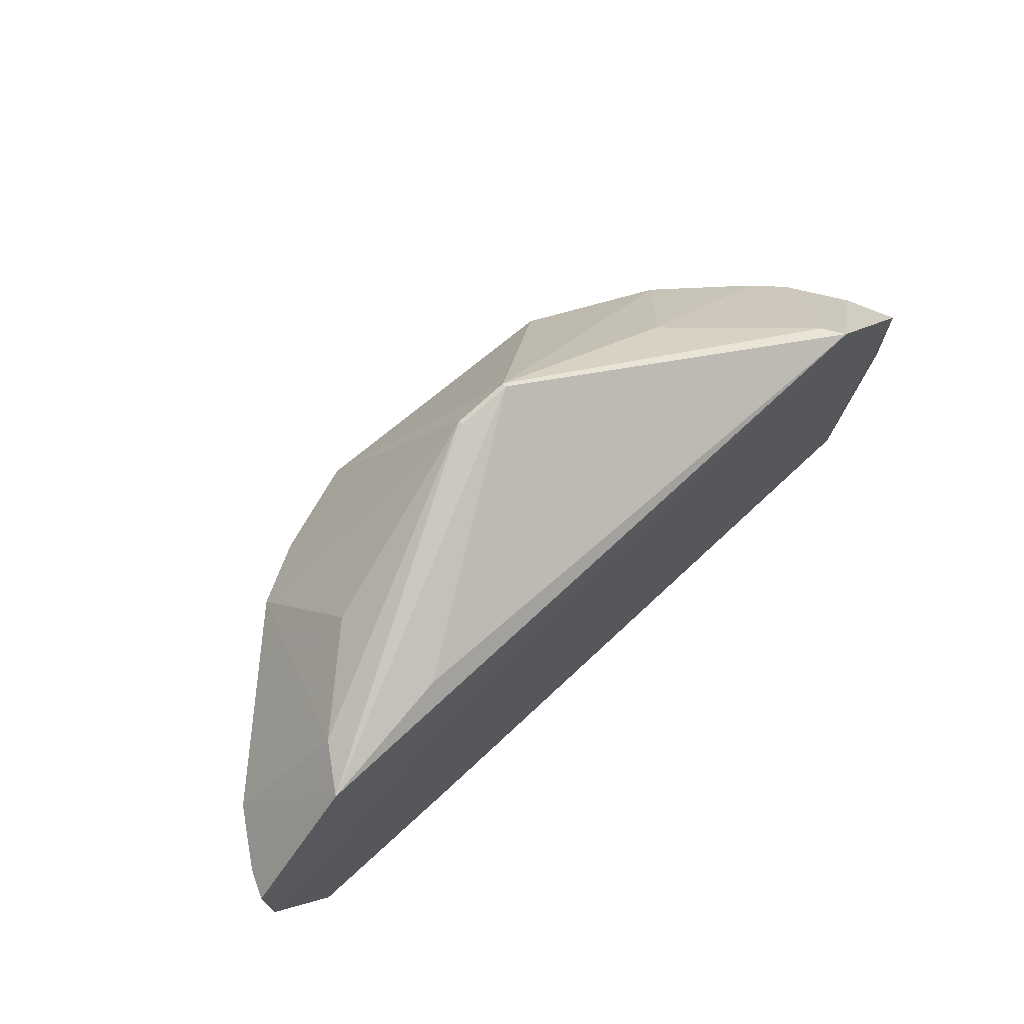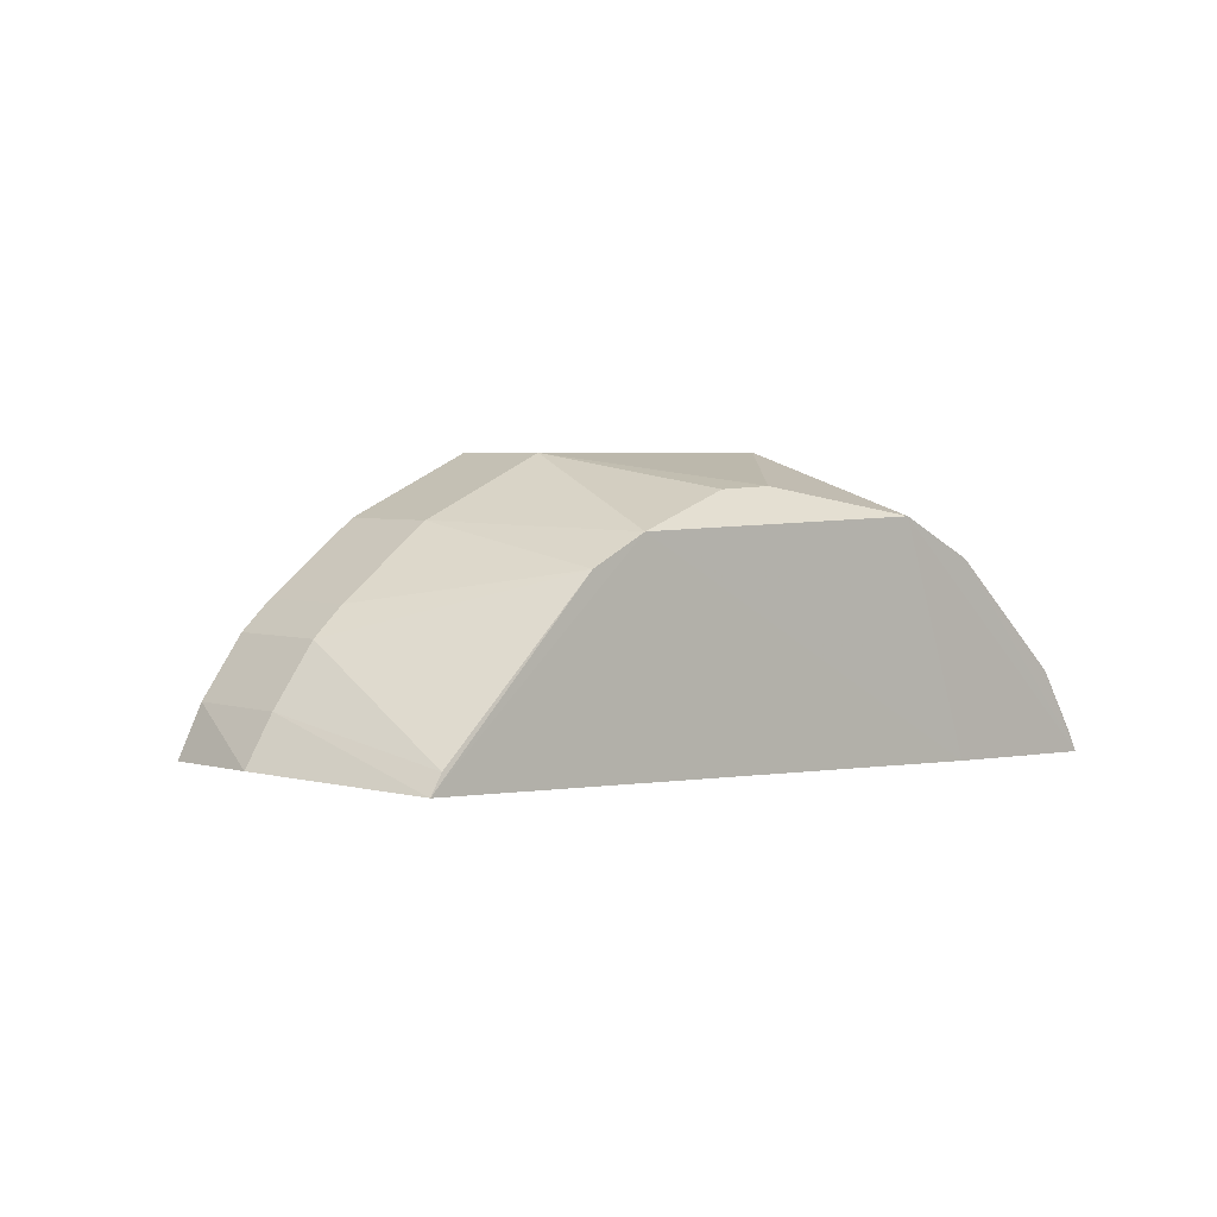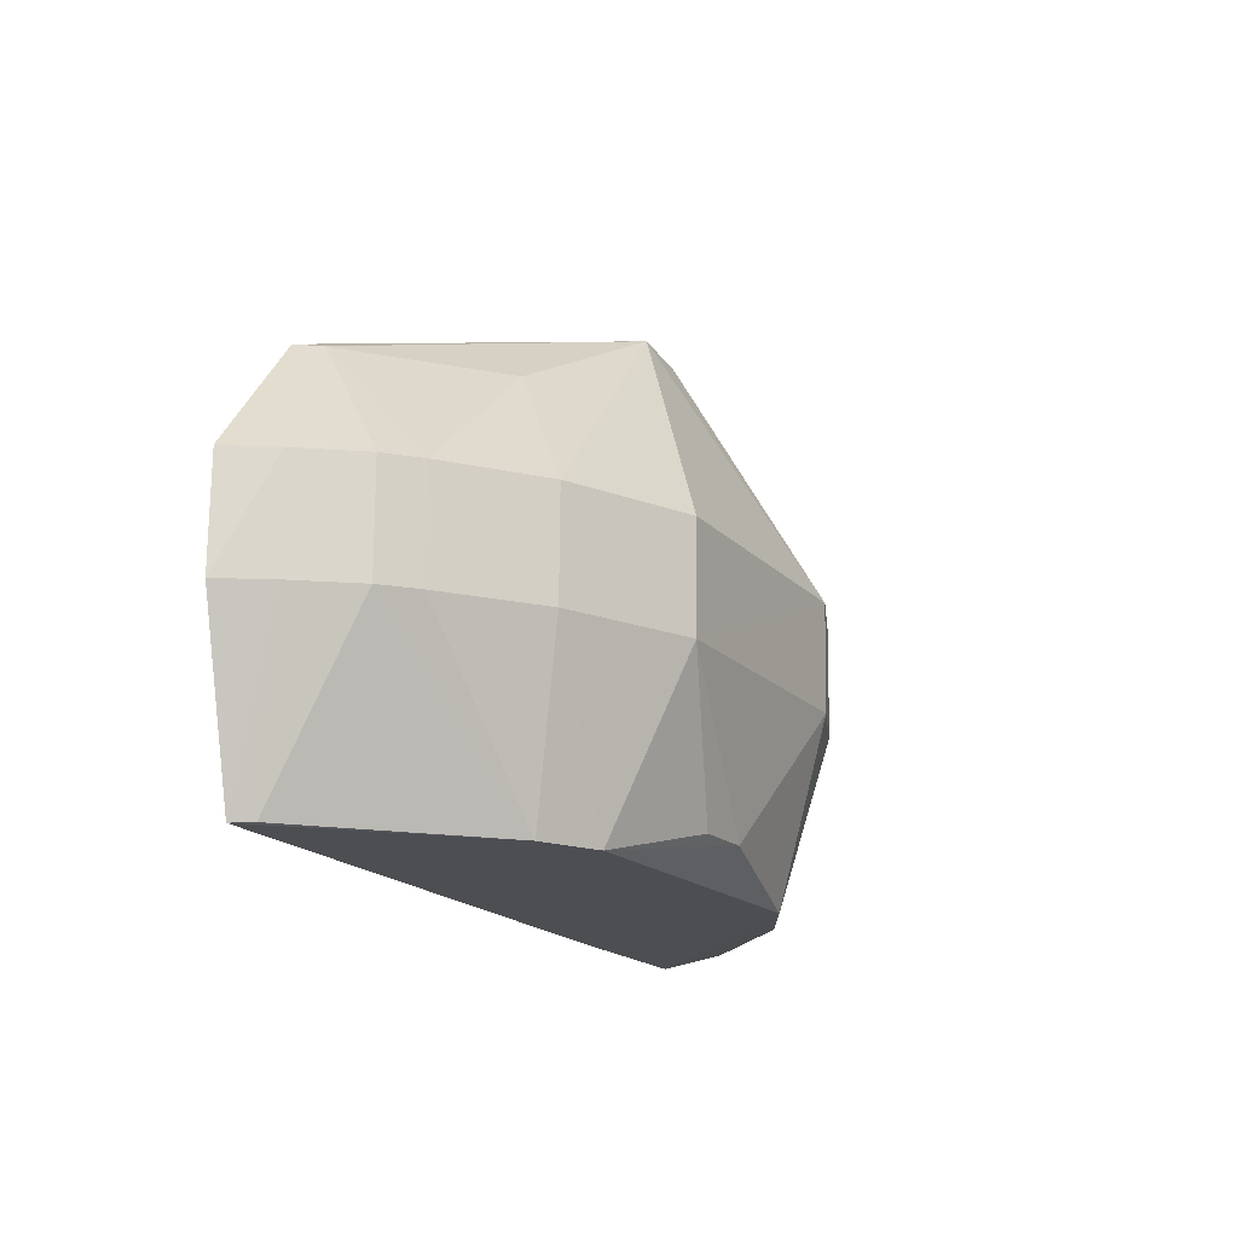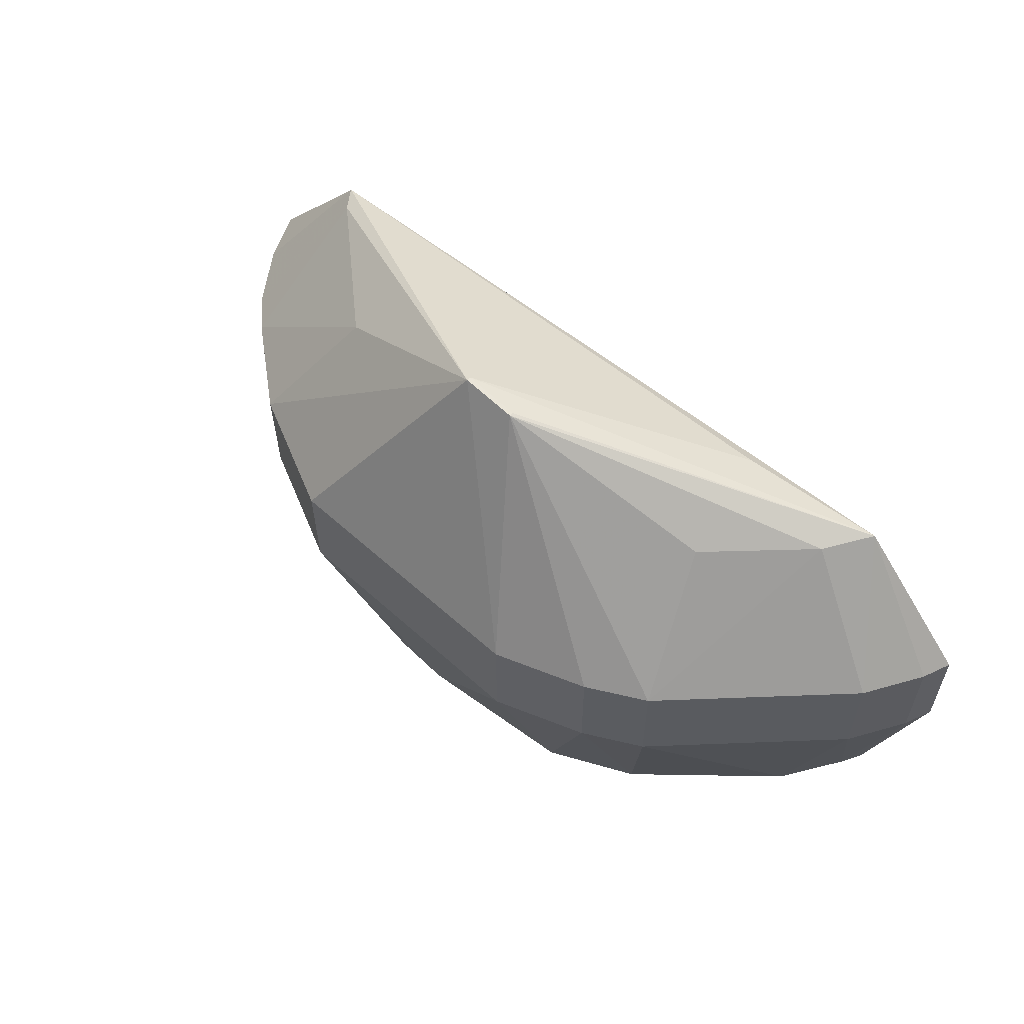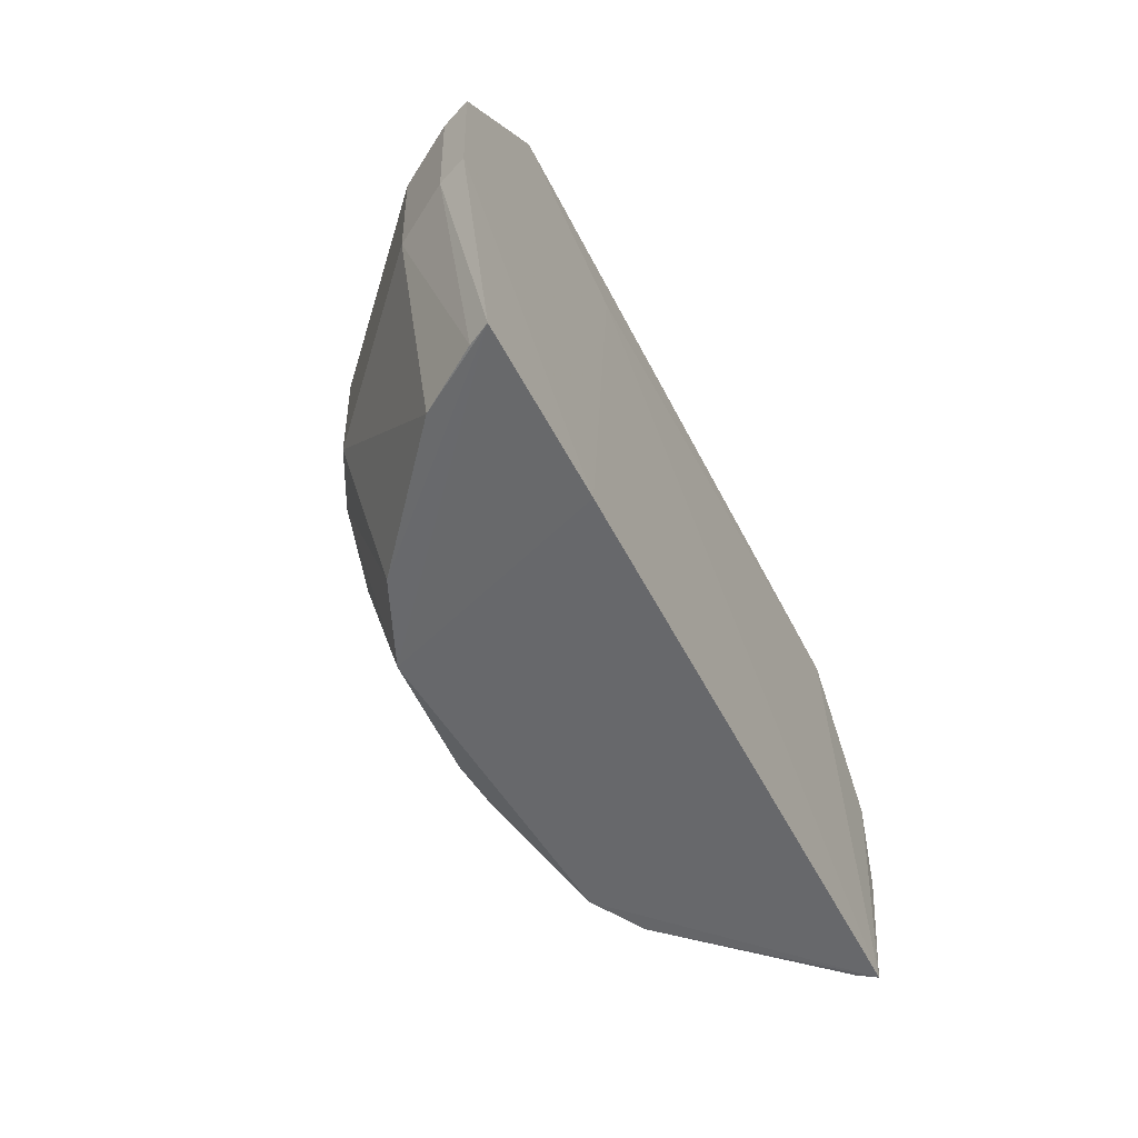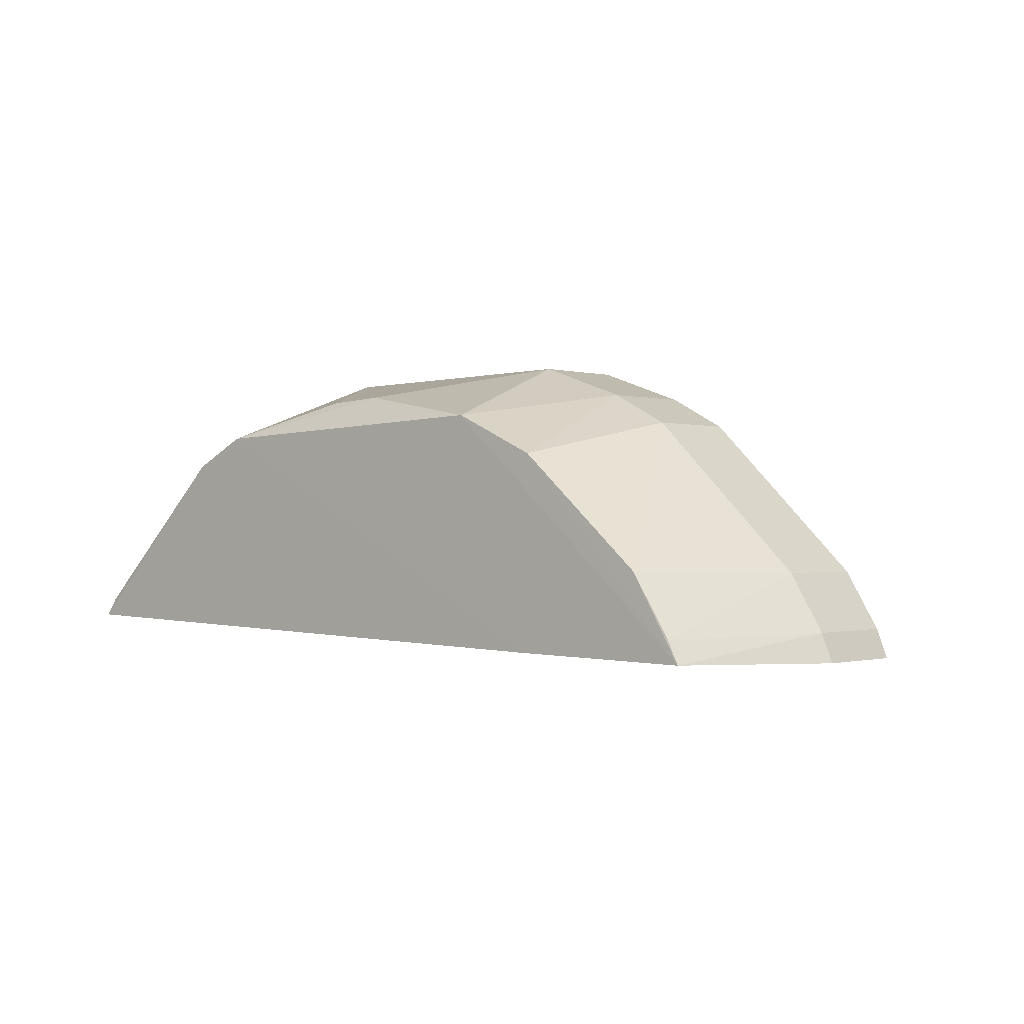
<metadata>
{"format":"obj","ext":"obj","renderer":"f3d","projection":"perspective","resolution":1024,"background":"white","views":[{"elev":71.0,"azim":-41.0,"up":"+Z"},{"elev":3.0,"azim":137.6,"up":"+Y"},{"elev":-16.6,"azim":116.4,"up":"+Z"},{"elev":56.5,"azim":-137.3,"up":"+Z"},{"elev":-52.7,"azim":-61.7,"up":"+Z"},{"elev":-1.3,"azim":-139.9,"up":"+Y"}]}
</metadata>
<code>
v 0.1587 0.1033 0.4525
v 0.2097 0.1075 0.346
v 0.1258 0.1997 0.3941
v -0.0588 0.2287 0.3941
v -0.1921 0.0901 0.2656
v 0.006061 0.1767 0.4985
v 0.1978 0.1291 0.3941
v 0.1856 0.1035 0.2659
v 0.0928 0.1652 0.4525
v 0.06745 0.2269 0.3941
v -0.1659 0.09108 0.4526
v 0.2079 0.1067 0.3952
v 0.1787 0.1549 0.346
v 0.1792 0.1553 0.3941
v -0.07128 0.2 0.2662
v 0.1516 0.1134 0.4525
v -0.1013 0.1008 0.4599
v -0.09261 0.09247 0.4294
v -0.1275 0.1989 0.3941
v 0.1972 0.1287 0.346
v 0.08209 0.1952 0.2664
v 0.1656 0.1682 0.3941
v -0.1078 0.09261 0.2652
v -0.001264 0.2127 0.2813
v 0.006115 0.1748 0.4985
v -0.2181 0.08845 0.346
v -0.01993 0.1767 0.4956
v -0.1271 0.1983 0.346
v 0.18 0.1121 0.2664
v 0.1254 0.1991 0.346
v -0.05865 0.228 0.346
v 0.06721 0.2263 0.346
v -0.2188 0.0887 0.3941
v -0.1118 0.1527 0.4525
v -0.1008 0.2134 0.3941
v -0.01993 0.1748 0.4956
v -0.169 0.1289 0.2663
v -0.1982 0.1282 0.3941
v 0.1088 0.1817 0.2664
v 0.1651 0.1677 0.346
v -0.1006 0.2128 0.346
v 0.02558 0.2113 0.2814
v -0.1525 0.1129 0.4525
v -0.1105 0.1811 0.2665
v -0.1976 0.1278 0.346
v -0.2131 0.1017 0.346
v -0.2137 0.1019 0.3941
v -0.1869 0.1004 0.2661
f 9 3 6
f 10 6 3
f 10 4 6
f 12 7 1
f 12 2 7
f 12 8 2
f 12 1 8
f 14 7 13
f 16 9 6
f 16 6 1
f 16 1 7
f 16 7 14
f 17 11 1
f 18 8 1
f 18 1 11
f 20 13 7
f 20 7 2
f 20 2 8
f 22 3 9
f 22 16 14
f 22 9 16
f 23 5 15
f 23 8 18
f 23 21 8
f 23 15 21
f 24 21 15
f 25 17 1
f 25 1 6
f 25 11 17
f 26 23 18
f 26 5 23
f 27 6 4
f 29 20 8
f 29 13 20
f 30 10 3
f 30 3 22
f 31 24 15
f 32 30 21
f 32 10 30
f 32 24 31
f 32 31 4
f 32 4 10
f 33 26 18
f 33 18 11
f 34 27 19
f 35 27 4
f 35 19 27
f 35 28 19
f 35 4 31
f 36 27 11
f 36 11 25
f 36 25 6
f 36 6 27
f 39 13 29
f 39 21 30
f 39 29 8
f 39 8 21
f 40 30 22
f 40 39 30
f 40 13 39
f 40 22 14
f 40 14 13
f 41 31 15
f 41 35 31
f 41 28 35
f 42 32 21
f 42 21 24
f 42 24 32
f 43 11 27
f 43 27 34
f 43 38 11
f 43 34 19
f 43 19 38
f 44 37 28
f 44 15 5
f 44 5 37
f 44 41 15
f 44 28 41
f 45 28 37
f 45 38 19
f 45 19 28
f 46 26 33
f 46 38 45
f 46 5 26
f 47 33 11
f 47 11 38
f 47 46 33
f 47 38 46
f 48 45 37
f 48 37 5
f 48 46 45
f 48 5 46

</code>
